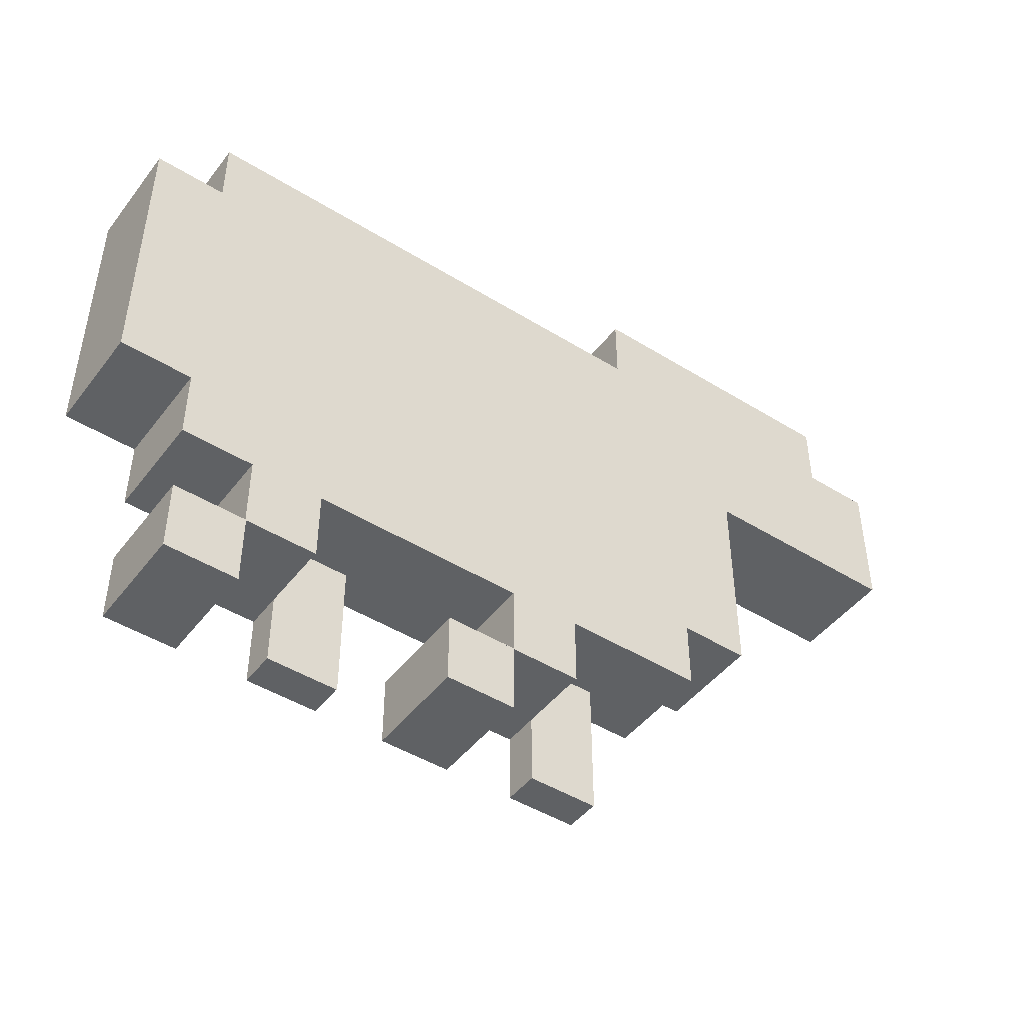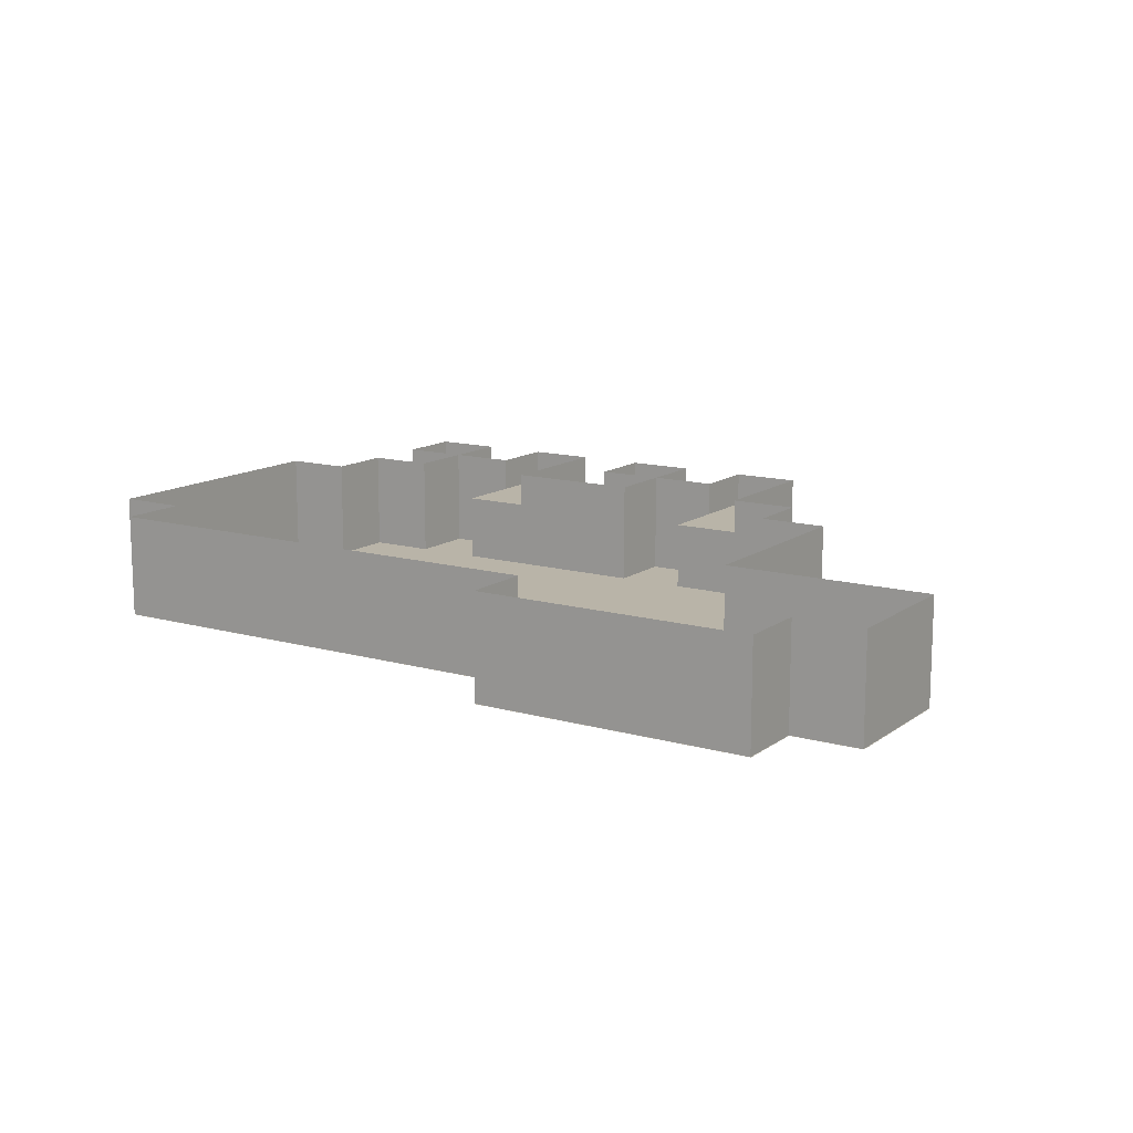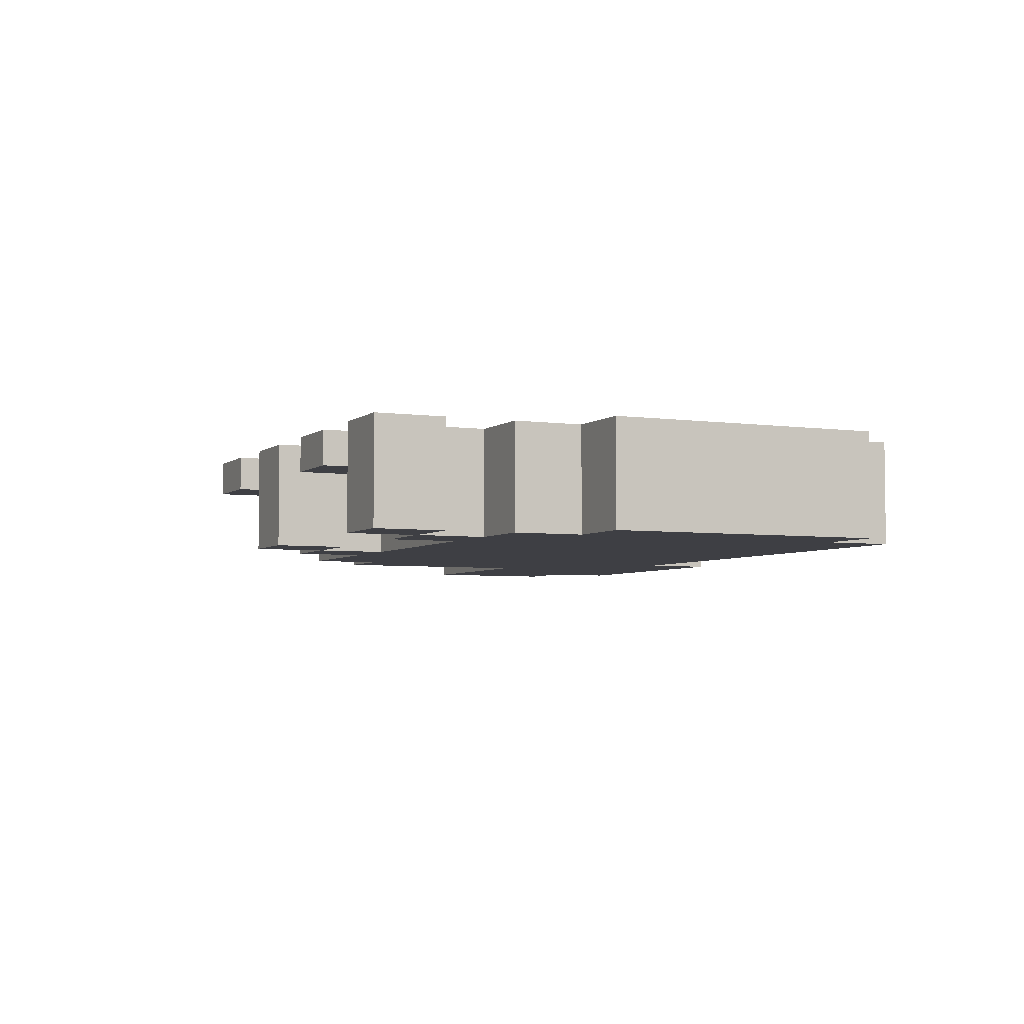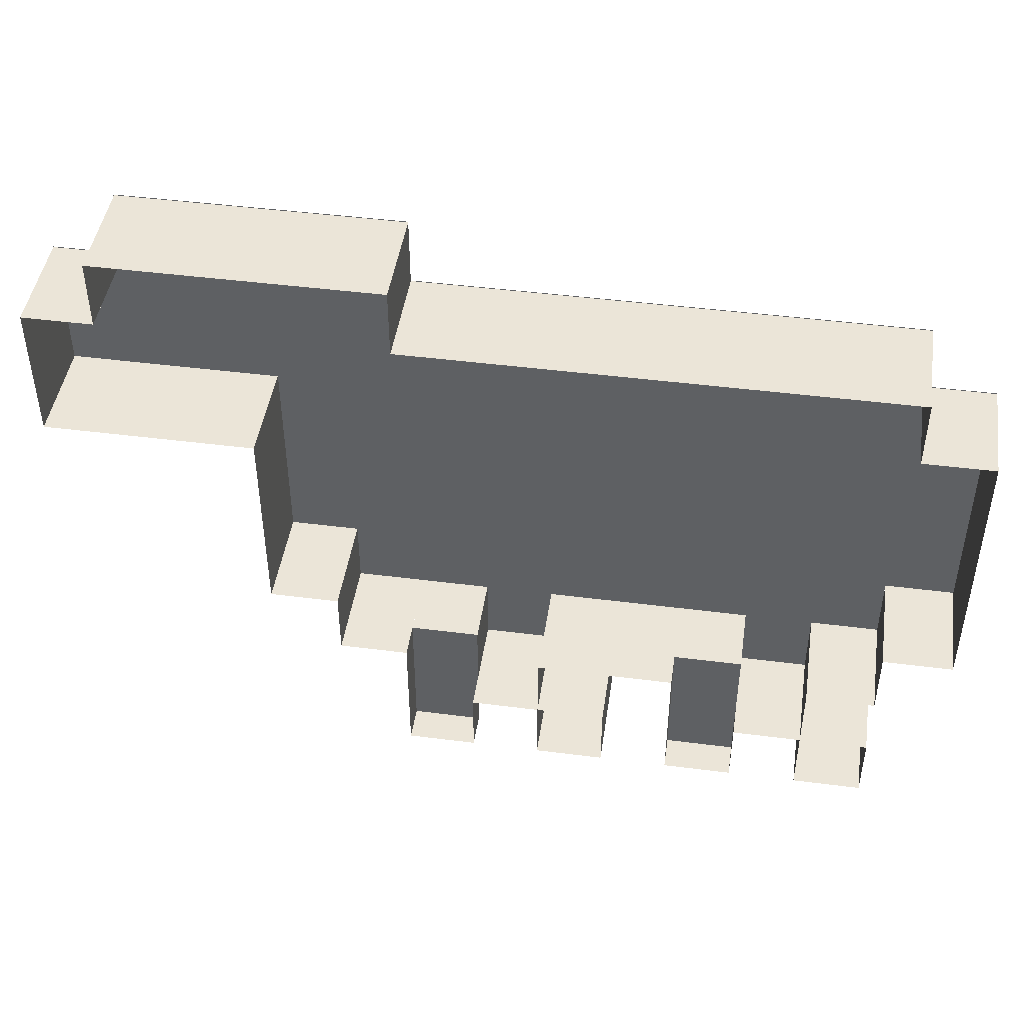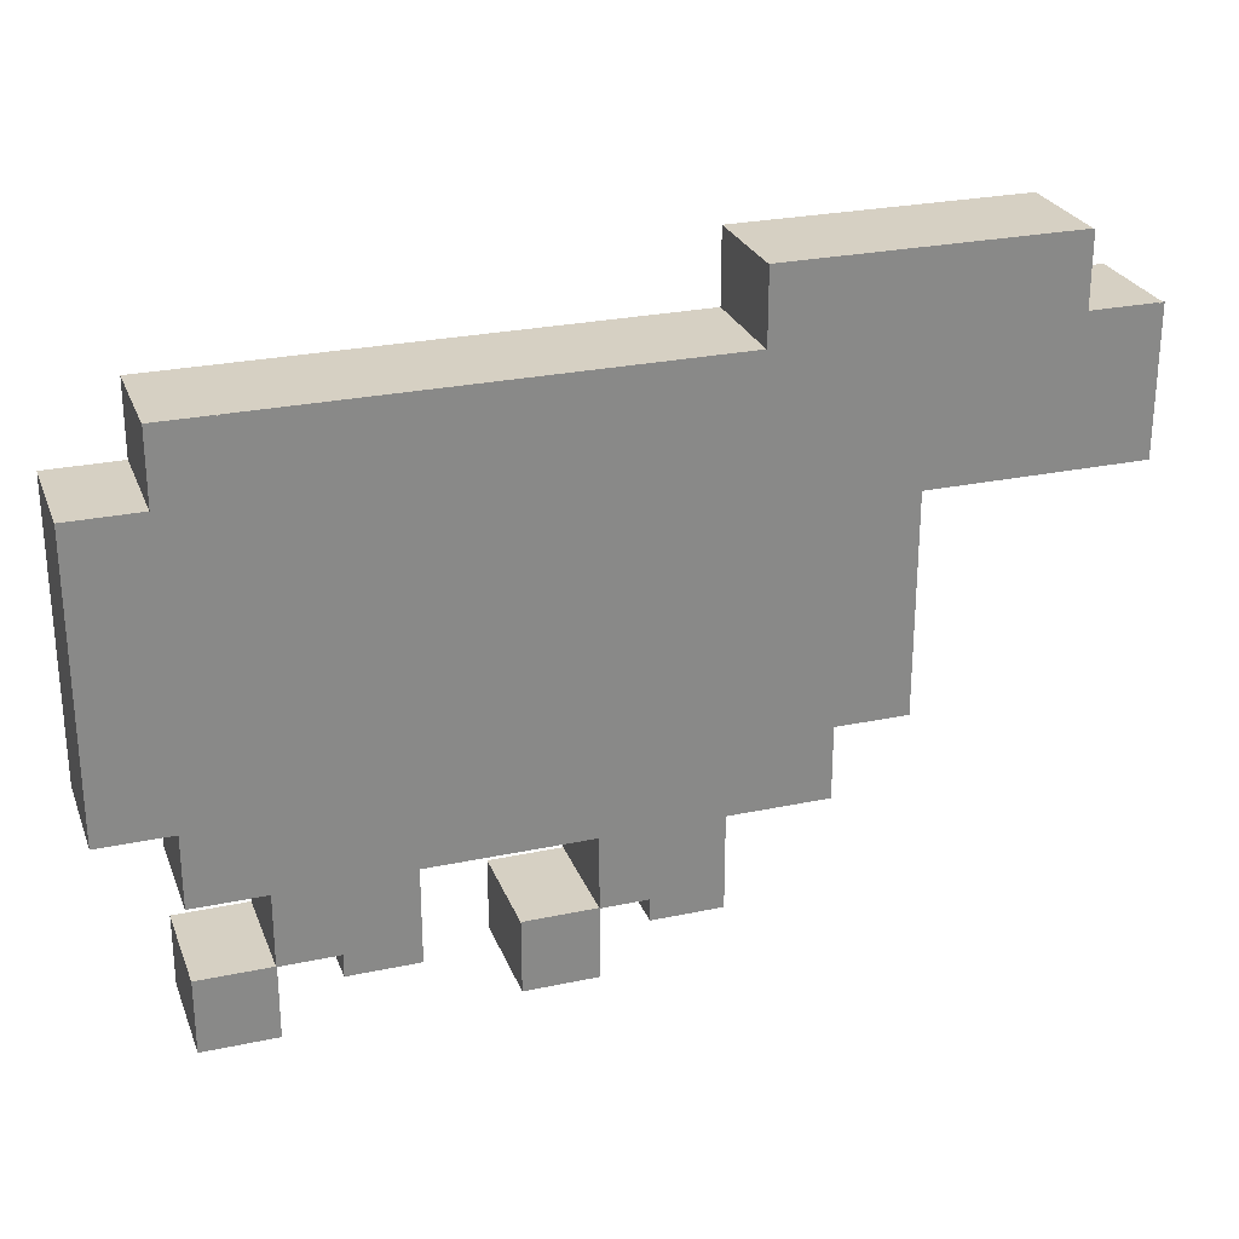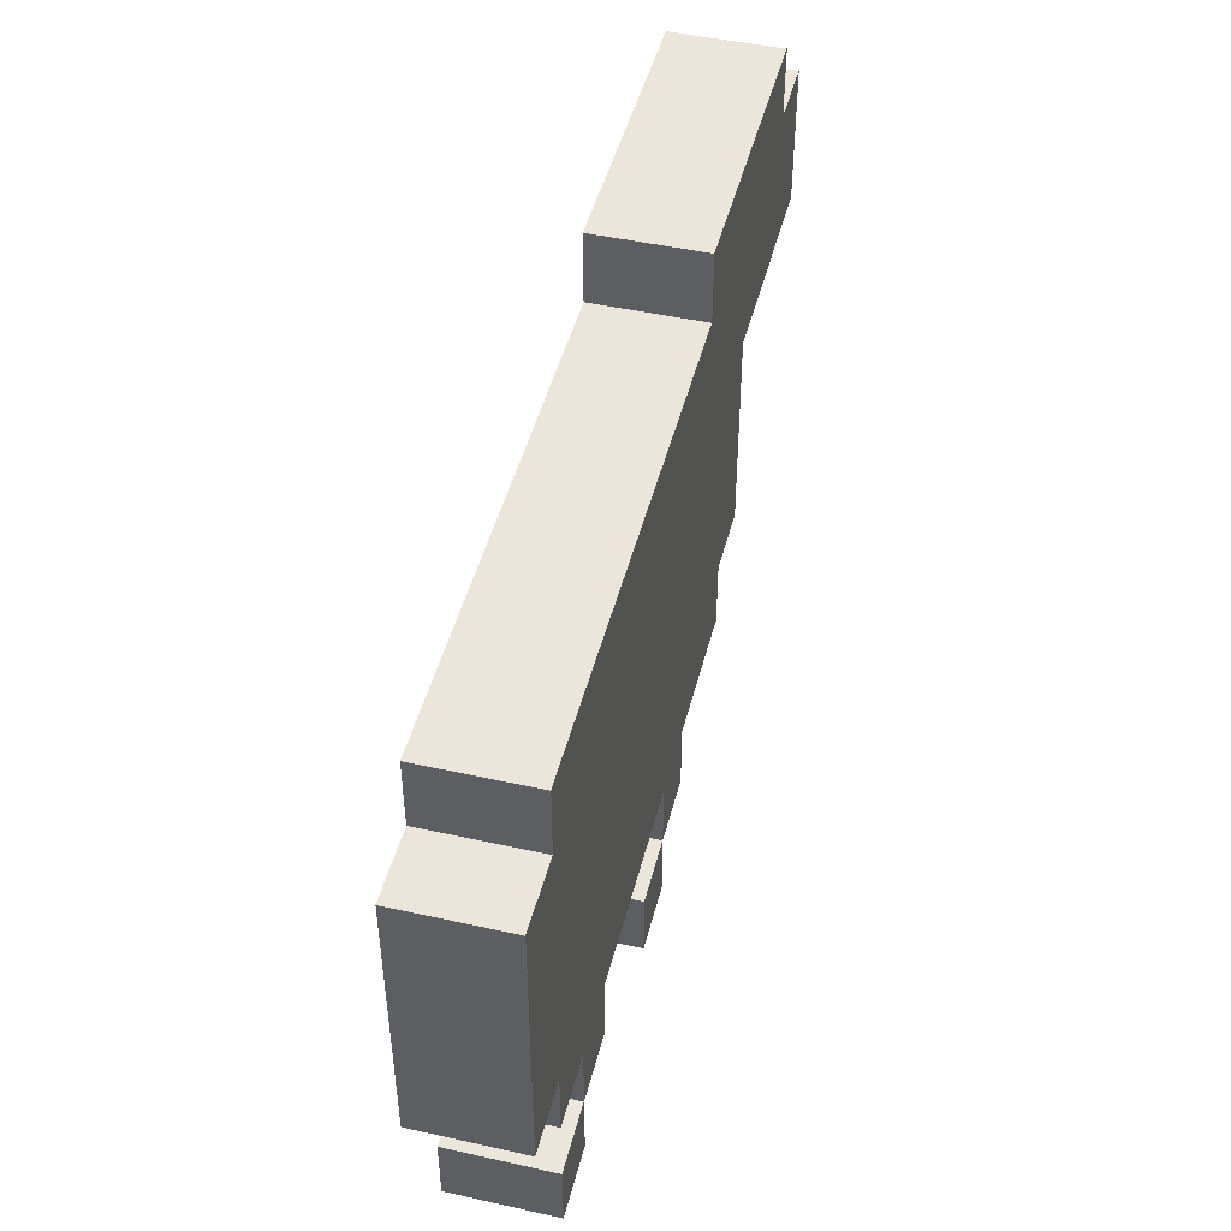
<metadata>
{"format":"obj","ext":"obj","renderer":"f3d","projection":"perspective","resolution":1024,"background":"white","views":[{"elev":-46.3,"azim":144.7,"up":"+Y"},{"elev":13.1,"azim":-147.2,"up":"+Z"},{"elev":-4.5,"azim":65.2,"up":"+Z"},{"elev":45.8,"azim":8.4,"up":"+Y"},{"elev":26.5,"azim":161.6,"up":"+Y"},{"elev":47.1,"azim":104.1,"up":"+Y"}]}
</metadata>
<code>
o 1
v -5.01 2.51 0
v -1 2.51 0
v -5.01 1.5 0
v -1 2.51 0
v -1 1.5 0
v -5.01 1.5 0
v -6.01 1.51 0
v -4 1.51 0
v -6.01 0.5 0
v -4 1.51 0
v -4 0.5 0
v -6.01 0.5 0
v -4.01 1.51 0
v 6 1.51 0
v -4.01 0.5 0
v 6 1.51 0
v 6 0.5 0
v -4.01 0.5 0
v -6.01 0.51 0
v -3 0.51 0
v -6.01 -0.5 0
v -3 0.51 0
v -3 -0.5 0
v -6.01 -0.5 0
v -3.01 0.51 0
v 7 0.51 0
v -3.01 -0.5 0
v 7 0.51 0
v 7 -0.5 0
v -3.01 -0.5 0
v -3.01 -0.49 0
v 7 -0.49 0
v -3.01 -1.5 0
v 7 -0.49 0
v 7 -1.5 0
v -3.01 -1.5 0
v -3.01 -1.49 0
v 7 -1.49 0
v -3.01 -2.5 0
v 7 -1.49 0
v 7 -2.5 0
v -3.01 -2.5 0
v -3.01 -2.49 0
v 7 -2.49 0
v -3.01 -3.5 0
v 7 -2.49 0
v 7 -3.5 0
v -3.01 -3.5 0
v -2.01 -3.49 0
v 6 -3.49 0
v -2.01 -4.5 0
v 6 -3.49 0
v 6 -4.5 0
v -2.01 -4.5 0
v -1.01 -4.49 1
v 0 -4.49 1
v -1.01 -5.5 1
v 0 -4.49 1
v 0 -5.5 1
v -1.01 -5.5 1
v -0.009995 -4.49 0
v 1 -4.49 0
v -0.009995 -5.5 0
v 1 -4.49 0
v 1 -5.5 0
v -0.009995 -5.5 0
v 2.99 -4.49 1
v 4 -4.49 1
v 2.99 -5.5 1
v 4 -4.49 1
v 4 -5.5 1
v 2.99 -5.5 1
v 3.99 -4.49 0
v 5 -4.49 0
v 3.99 -5.5 0
v 5 -4.49 0
v 5 -5.5 0
v 3.99 -5.5 0
v -1.01 -5.49 1
v 0 -5.49 1
v -1.01 -6.5 1
v 0 -5.49 1
v 0 -6.5 1
v -1.01 -6.5 1
v 0.99 -5.49 0
v 2 -5.49 0
v 0.99 -6.5 0
v 2 -5.49 0
v 2 -6.5 0
v 0.99 -6.5 0
v 2.99 -5.49 1
v 4 -5.49 1
v 2.99 -6.5 1
v 4 -5.49 1
v 4 -6.5 1
v 2.99 -6.5 1
v 4.99 -5.49 0
v 6 -5.49 0
v 4.99 -6.5 0
v 6 -5.49 0
v 6 -6.5 0
v 4.99 -6.5 0
v -5 1.5 0
v -5 1.5 1.5
v -5 2.5 0
v -5 1.5 1.5
v -5 2.5 1.5
v -5 2.5 0
v -6 0.5 0
v -6 0.5 1.5
v -6 1.5 0
v -6 0.5 1.5
v -6 1.5 1.5
v -6 1.5 0
v -6 -0.5 0
v -6 -0.5 1.5
v -6 0.5 0
v -6 -0.5 1.5
v -6 0.5 1.5
v -6 0.5 0
v -3 -1.5 0
v -3 -1.5 1.5
v -3 -0.5 0
v -3 -1.5 1.5
v -3 -0.5 1.5
v -3 -0.5 0
v -3 -2.5 0
v -3 -2.5 1.5
v -3 -1.5 0
v -3 -2.5 1.5
v -3 -1.5 1.5
v -3 -1.5 0
v -3 -3.5 0
v -3 -3.5 1.5
v -3 -2.5 0
v -3 -3.5 1.5
v -3 -2.5 1.5
v -3 -2.5 0
v -2 -4.5 0
v -2 -4.5 1.5
v -2 -3.5 0
v -2 -4.5 1.5
v -2 -3.5 1.5
v -2 -3.5 0
v -1 -5.5 1
v -1 -5.5 1.5
v -1 -4.5 1
v -1 -5.5 1.5
v -1 -4.5 1.5
v -1 -4.5 1
v 0 -5.5 0
v 0 -5.5 1
v 0 -4.5 0
v 0 -5.5 1
v 0 -4.5 1
v 0 -4.5 0
v 3 -5.5 1
v 3 -5.5 1.5
v 3 -4.5 1
v 3 -5.5 1.5
v 3 -4.5 1.5
v 3 -4.5 1
v 4 -5.5 0
v 4 -5.5 1
v 4 -4.5 0
v 4 -5.5 1
v 4 -4.5 1
v 4 -4.5 0
v -1 -6.5 1
v -1 -6.5 1.5
v -1 -5.5 1
v -1 -6.5 1.5
v -1 -5.5 1.5
v -1 -5.5 1
v 1 -6.5 0
v 1 -6.5 1.5
v 1 -5.5 0
v 1 -6.5 1.5
v 1 -5.5 1.5
v 1 -5.5 0
v 3 -6.5 1
v 3 -6.5 1.5
v 3 -5.5 1
v 3 -6.5 1.5
v 3 -5.5 1.5
v 3 -5.5 1
v 5 -6.5 0
v 5 -6.5 1.5
v 5 -5.5 0
v 5 -6.5 1.5
v 5 -5.5 1.5
v 5 -5.5 0
v -1 2.5 0
v -1 2.5 1.5
v -1 1.5 0
v -1 2.5 1.5
v -1 1.5 1.5
v -1 1.5 0
v 6 1.5 0
v 6 1.5 1.5
v 6 0.5 0
v 6 1.5 1.5
v 6 0.5 1.5
v 6 0.5 0
v 7 0.5 0
v 7 0.5 1.5
v 7 -0.5 0
v 7 0.5 1.5
v 7 -0.5 1.5
v 7 -0.5 0
v 7 -0.5 0
v 7 -0.5 1.5
v 7 -1.5 0
v 7 -0.5 1.5
v 7 -1.5 1.5
v 7 -1.5 0
v 7 -1.5 0
v 7 -1.5 1.5
v 7 -2.5 0
v 7 -1.5 1.5
v 7 -2.5 1.5
v 7 -2.5 0
v 7 -2.5 0
v 7 -2.5 1.5
v 7 -3.5 0
v 7 -2.5 1.5
v 7 -3.5 1.5
v 7 -3.5 0
v 6 -3.5 0
v 6 -3.5 1.5
v 6 -4.5 0
v 6 -3.5 1.5
v 6 -4.5 1.5
v 6 -4.5 0
v 1 -4.5 0
v 1 -4.5 1.5
v 1 -5.5 0
v 1 -4.5 1.5
v 1 -5.5 1.5
v 1 -5.5 0
v 5 -4.5 0
v 5 -4.5 1.5
v 5 -5.5 0
v 5 -4.5 1.5
v 5 -5.5 1.5
v 5 -5.5 0
v 0 -5.5 1
v 0 -5.5 1.5
v 0 -6.5 1
v 0 -5.5 1.5
v 0 -6.5 1.5
v 0 -6.5 1
v 2 -5.5 0
v 2 -5.5 1.5
v 2 -6.5 0
v 2 -5.5 1.5
v 2 -6.5 1.5
v 2 -6.5 0
v 4 -5.5 1
v 4 -5.5 1.5
v 4 -6.5 1
v 4 -5.5 1.5
v 4 -6.5 1.5
v 4 -6.5 1
v 6 -5.5 0
v 6 -5.5 1.5
v 6 -6.5 0
v 6 -5.5 1.5
v 6 -6.5 1.5
v 6 -6.5 0
v -6 1.5 0
v -6 1.5 1.5
v -5 1.5 0
v -6 1.5 1.5
v -5 1.5 1.5
v -5 1.5 0
v -5 2.5 0
v -5 2.5 1.5
v -4 2.5 0
v -5 2.5 1.5
v -4 2.5 1.5
v -4 2.5 0
v -4 2.5 0
v -4 2.5 1.5
v -3 2.5 0
v -4 2.5 1.5
v -3 2.5 1.5
v -3 2.5 0
v -3 2.5 0
v -3 2.5 1.5
v -2 2.5 0
v -3 2.5 1.5
v -2 2.5 1.5
v -2 2.5 0
v -2 2.5 0
v -2 2.5 1.5
v -1 2.5 0
v -2 2.5 1.5
v -1 2.5 1.5
v -1 2.5 0
v -1 1.5 0
v -1 1.5 1.5
v 0 1.5 0
v -1 1.5 1.5
v 0 1.5 1.5
v 0 1.5 0
v 0 1.5 0
v 0 1.5 1.5
v 1 1.5 0
v 0 1.5 1.5
v 1 1.5 1.5
v 1 1.5 0
v 1 1.5 0
v 1 1.5 1.5
v 2 1.5 0
v 1 1.5 1.5
v 2 1.5 1.5
v 2 1.5 0
v 1 -5.5 0
v 1 -5.5 1.5
v 2 -5.5 0
v 1 -5.5 1.5
v 2 -5.5 1.5
v 2 -5.5 0
v 2 1.5 0
v 2 1.5 1.5
v 3 1.5 0
v 2 1.5 1.5
v 3 1.5 1.5
v 3 1.5 0
v 3 1.5 0
v 3 1.5 1.5
v 4 1.5 0
v 3 1.5 1.5
v 4 1.5 1.5
v 4 1.5 0
v 4 1.5 0
v 4 1.5 1.5
v 5 1.5 0
v 4 1.5 1.5
v 5 1.5 1.5
v 5 1.5 0
v 5 1.5 0
v 5 1.5 1.5
v 6 1.5 0
v 5 1.5 1.5
v 6 1.5 1.5
v 6 1.5 0
v 5 -5.5 0
v 5 -5.5 1.5
v 6 -5.5 0
v 5 -5.5 1.5
v 6 -5.5 1.5
v 6 -5.5 0
v 6 0.5 0
v 6 0.5 1.5
v 7 0.5 0
v 6 0.5 1.5
v 7 0.5 1.5
v 7 0.5 0
v -5 -0.5 0
v -5 -0.5 1.5
v -6 -0.5 0
v -5 -0.5 1.5
v -6 -0.5 1.5
v -6 -0.5 0
v -4 -0.5 0
v -4 -0.5 1.5
v -5 -0.5 0
v -4 -0.5 1.5
v -5 -0.5 1.5
v -5 -0.5 0
v -3 -0.5 0
v -3 -0.5 1.5
v -4 -0.5 0
v -3 -0.5 1.5
v -4 -0.5 1.5
v -4 -0.5 0
v -2 -3.5 0
v -2 -3.5 1.5
v -3 -3.5 0
v -2 -3.5 1.5
v -3 -3.5 1.5
v -3 -3.5 0
v -1 -4.5 0
v -1 -4.5 1.5
v -2 -4.5 0
v -1 -4.5 1.5
v -2 -4.5 1.5
v -2 -4.5 0
v 0 -4.5 0
v 0 -4.5 1
v -1 -4.5 0
v 0 -4.5 1
v -1 -4.5 1
v -1 -4.5 0
v 0 -6.5 1
v 0 -6.5 1.5
v -1 -6.5 1
v 0 -6.5 1.5
v -1 -6.5 1.5
v -1 -6.5 1
v 1 -5.5 0
v 1 -5.5 1.5
v 0 -5.5 0
v 1 -5.5 1.5
v 0 -5.5 1.5
v 0 -5.5 0
v 2 -4.5 0
v 2 -4.5 1.5
v 1 -4.5 0
v 2 -4.5 1.5
v 1 -4.5 1.5
v 1 -4.5 0
v 2 -6.5 0
v 2 -6.5 1.5
v 1 -6.5 0
v 2 -6.5 1.5
v 1 -6.5 1.5
v 1 -6.5 0
v 3 -4.5 0
v 3 -4.5 1.5
v 2 -4.5 0
v 3 -4.5 1.5
v 2 -4.5 1.5
v 2 -4.5 0
v 4 -4.5 0
v 4 -4.5 1
v 3 -4.5 0
v 4 -4.5 1
v 3 -4.5 1
v 3 -4.5 0
v 4 -6.5 1
v 4 -6.5 1.5
v 3 -6.5 1
v 4 -6.5 1.5
v 3 -6.5 1.5
v 3 -6.5 1
v 5 -5.5 0
v 5 -5.5 1.5
v 4 -5.5 0
v 5 -5.5 1.5
v 4 -5.5 1.5
v 4 -5.5 0
v 6 -4.5 0
v 6 -4.5 1.5
v 5 -4.5 0
v 6 -4.5 1.5
v 5 -4.5 1.5
v 5 -4.5 0
v 6 -6.5 0
v 6 -6.5 1.5
v 5 -6.5 0
v 6 -6.5 1.5
v 5 -6.5 1.5
v 5 -6.5 0
v 7 -3.5 0
v 7 -3.5 1.5
v 6 -3.5 0
v 7 -3.5 1.5
v 6 -3.5 1.5
v 6 -3.5 0
f 1 2 3
f 4 5 6
f 7 8 9
f 10 11 12
f 13 14 15
f 16 17 18
f 19 20 21
f 22 23 24
f 25 26 27
f 28 29 30
f 31 32 33
f 34 35 36
f 37 38 39
f 40 41 42
f 43 44 45
f 46 47 48
f 49 50 51
f 52 53 54
f 55 56 57
f 58 59 60
f 61 62 63
f 64 65 66
f 67 68 69
f 70 71 72
f 73 74 75
f 76 77 78
f 79 80 81
f 82 83 84
f 85 86 87
f 88 89 90
f 91 92 93
f 94 95 96
f 97 98 99
f 100 101 102
f 103 104 105
f 106 107 108
f 109 110 111
f 112 113 114
f 115 116 117
f 118 119 120
f 121 122 123
f 124 125 126
f 127 128 129
f 130 131 132
f 133 134 135
f 136 137 138
f 139 140 141
f 142 143 144
f 145 146 147
f 148 149 150
f 151 152 153
f 154 155 156
f 157 158 159
f 160 161 162
f 163 164 165
f 166 167 168
f 169 170 171
f 172 173 174
f 175 176 177
f 178 179 180
f 181 182 183
f 184 185 186
f 187 188 189
f 190 191 192
f 193 194 195
f 196 197 198
f 199 200 201
f 202 203 204
f 205 206 207
f 208 209 210
f 211 212 213
f 214 215 216
f 217 218 219
f 220 221 222
f 223 224 225
f 226 227 228
f 229 230 231
f 232 233 234
f 235 236 237
f 238 239 240
f 241 242 243
f 244 245 246
f 247 248 249
f 250 251 252
f 253 254 255
f 256 257 258
f 259 260 261
f 262 263 264
f 265 266 267
f 268 269 270
f 271 272 273
f 274 275 276
f 277 278 279
f 280 281 282
f 283 284 285
f 286 287 288
f 289 290 291
f 292 293 294
f 295 296 297
f 298 299 300
f 301 302 303
f 304 305 306
f 307 308 309
f 310 311 312
f 313 314 315
f 316 317 318
f 319 320 321
f 322 323 324
f 325 326 327
f 328 329 330
f 331 332 333
f 334 335 336
f 337 338 339
f 340 341 342
f 343 344 345
f 346 347 348
f 349 350 351
f 352 353 354
f 355 356 357
f 358 359 360
f 361 362 363
f 364 365 366
f 367 368 369
f 370 371 372
f 373 374 375
f 376 377 378
f 379 380 381
f 382 383 384
f 385 386 387
f 388 389 390
f 391 392 393
f 394 395 396
f 397 398 399
f 400 401 402
f 403 404 405
f 406 407 408
f 409 410 411
f 412 413 414
f 415 416 417
f 418 419 420
f 421 422 423
f 424 425 426
f 427 428 429
f 430 431 432
f 433 434 435
f 436 437 438
f 439 440 441
f 442 443 444
f 445 446 447
f 448 449 450
f 451 452 453
f 454 455 456
f 457 458 459
f 460 461 462

</code>
